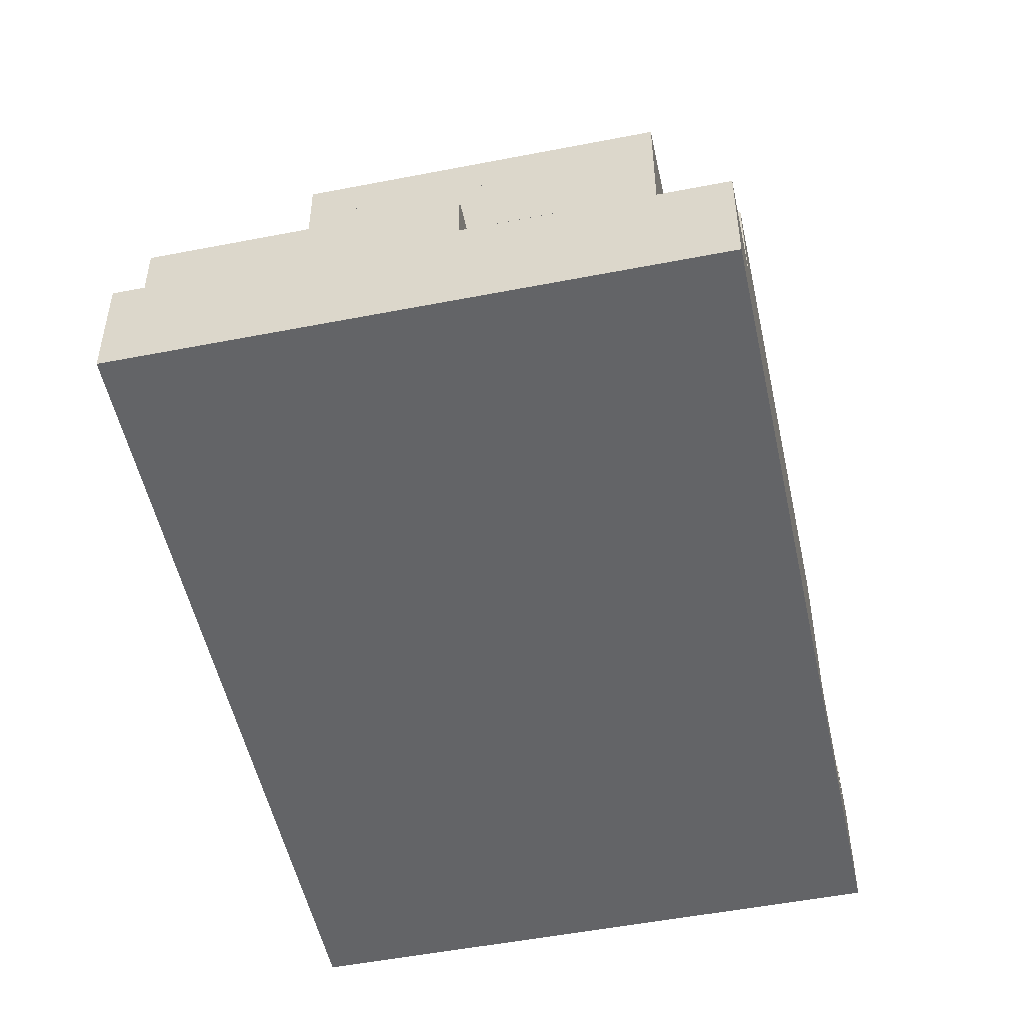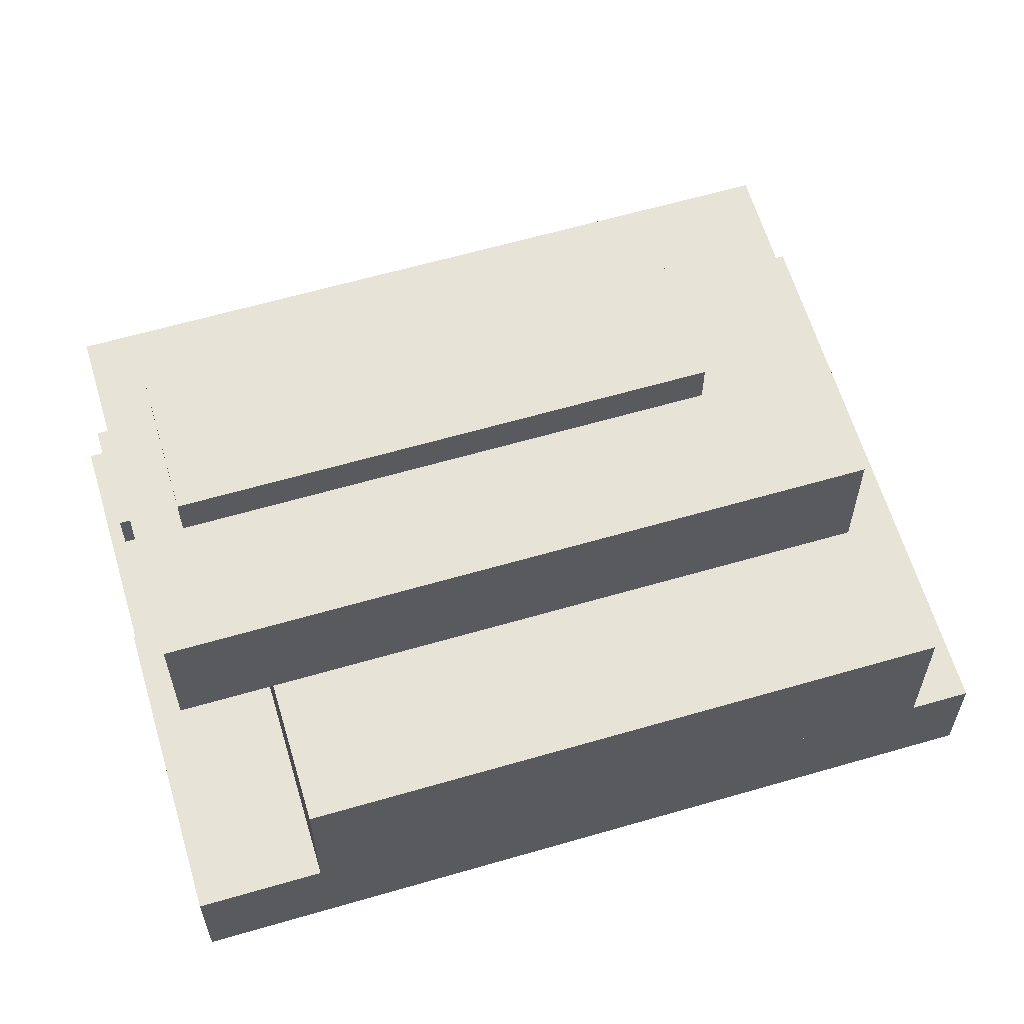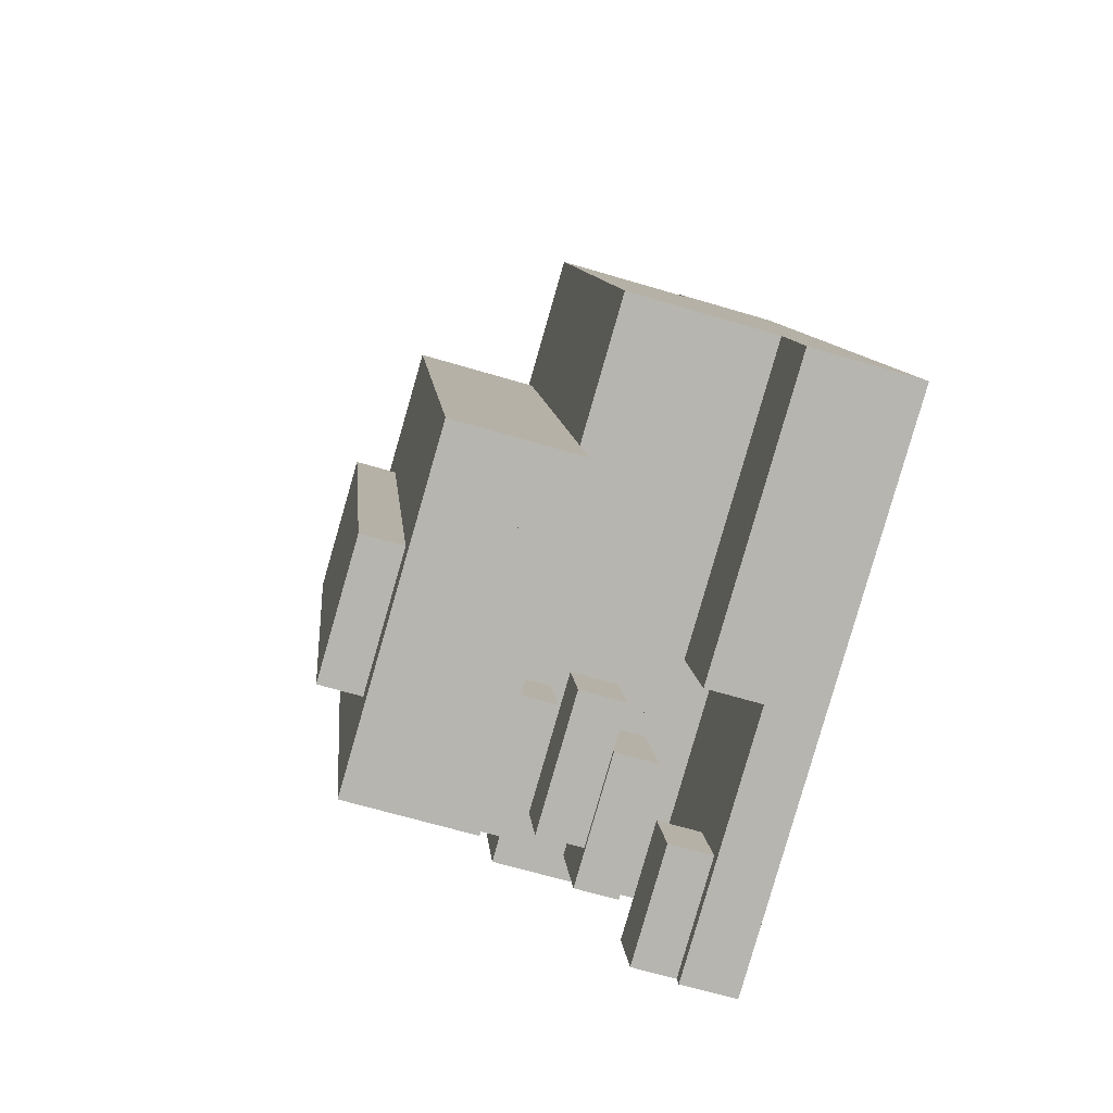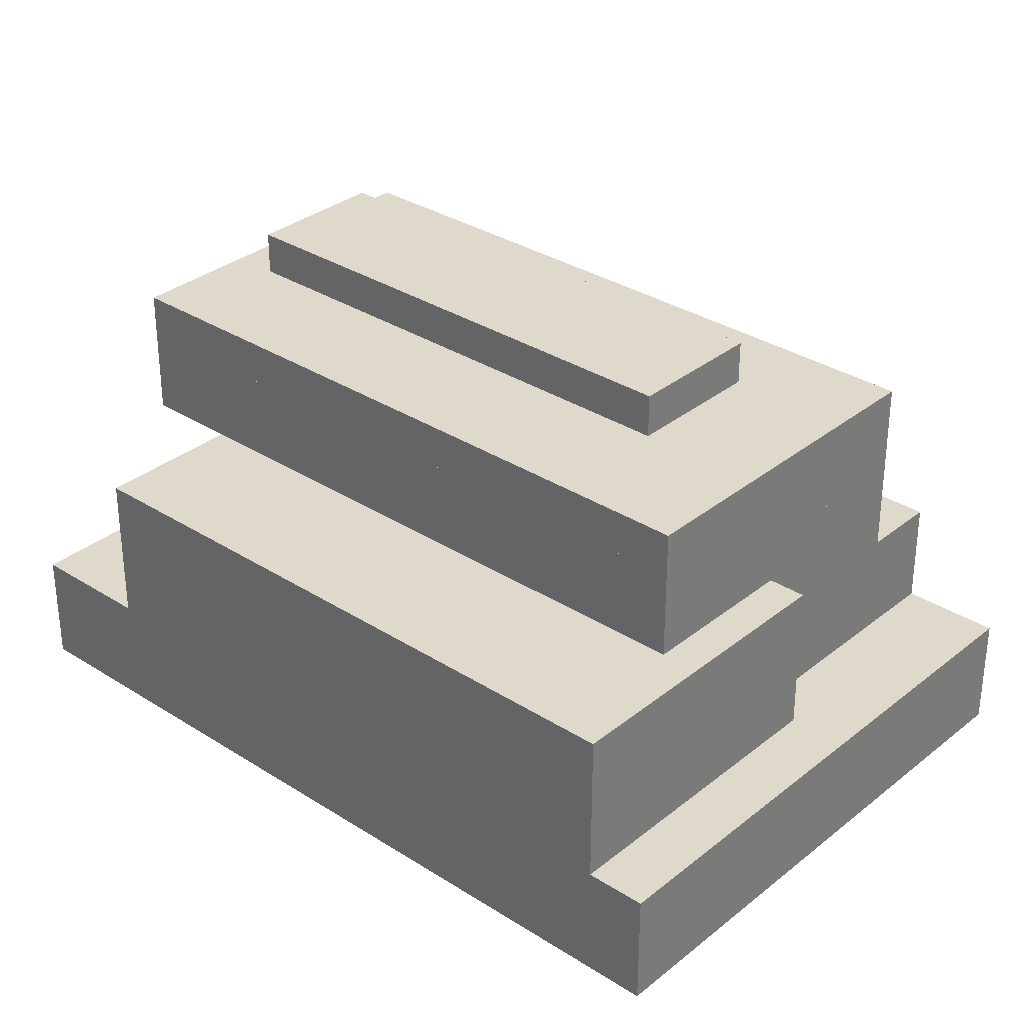
<metadata>
{"format":"obj","ext":"obj","renderer":"f3d","projection":"perspective","resolution":1024,"background":"white","views":[{"elev":-51.2,"azim":-151.4,"up":"+Z"},{"elev":61.7,"azim":90.1,"up":"+Z"},{"elev":-64.9,"azim":73.2,"up":"+Y"},{"elev":32.3,"azim":148.4,"up":"+Z"}]}
</metadata>
<code>
v -114.3 37.29 -25.33
v -195.8 13.02 -25.33
v -114.3 37.29 -43.33
v -195.8 13.02 -43.33
f 3 4 2 1
v -70.54 -109.7 -25.33
v -70.54 -109.7 -25.33
v -70.54 -109.7 -25.33
v -152 -134 -25.33
v -152 -134 -25.33
v -152 -134 -25.33
v -152 -134 -43.33
v -152 -134 -43.33
v -152 -134 -43.33
v -70.54 -109.7 -43.33
v -70.54 -109.7 -43.33
v -70.54 -109.7 -43.33
v -114.3 37.29 -25.33
v -114.3 37.29 -25.33
v -195.8 13.02 -25.33
v -195.8 13.02 -25.33
v -114.3 37.29 -43.33
v -114.3 37.29 -43.33
v -195.8 13.02 -43.33
v -195.8 13.02 -43.33
f 5 8 11 14
f 18 19 9 7
f 23 22 16 12
f 17 6 15 21
f 10 20 24 13
v -59.12 -148 -25.33
v -59.12 -148 -25.33
v -59.12 -148 -25.33
v 36.71 -119.5 -25.33
v 36.71 -119.5 -25.33
v 36.71 -119.5 -25.33
v -22 77.62 -25.33
v -22 77.62 -25.33
v -22 77.62 -25.33
v -117.8 49.07 -25.33
v -117.8 49.07 -25.33
v -117.8 49.07 -25.33
v -59.12 -148 -43.33
v -59.12 -148 -43.33
v -59.12 -148 -43.33
v 36.71 -119.5 -43.33
v 36.71 -119.5 -43.33
v 36.71 -119.5 -43.33
v -22 77.62 -43.33
v -22 77.62 -43.33
v -22 77.62 -43.33
v -117.8 49.07 -43.33
v -117.8 49.07 -43.33
v -117.8 49.07 -43.33
f 29 26 38 41
f 31 34 25 28
f 35 32 44 47
f 33 30 42 45
f 46 43 40 37
f 27 36 48 39
v 0.3748 -161.6 18.67
v -108.1 -193.9 18.67
v -108.1 -193.9 4.671
v 0.3748 -161.6 4.671
v -49.97 7.416 18.67
v -62.57 3.666 18.67
v -74.56 43.92 18.67
v -112.9 32.5 18.67
v -112.9 32.5 18.67
v -170.4 15.37 18.67
v -170.4 15.37 18.67
v -74.56 43.92 4.671
v -62.57 3.666 4.671
v -112.9 32.5 4.671
v -49.97 7.416 4.671
v -21.89 -86.84 4.671
v -21.89 -86.84 4.671
v -130.3 -119.2 4.671
v -130.3 -119.2 4.671
v -170.4 15.37 4.671
v -171.8 20.16 18.67
v -114.3 37.29 18.67
f 53 54 49
f 54 55 56
f 56 58 54
f 50 49 54
f 50 54 58
f 64 66 61
f 66 68 61
f 62 60 61
f 62 61 68
f 61 63 64
f 67 65 52 51
f 69 59 57 70
v 0.3748 -161.6 18.67
v 0.3748 -161.6 18.67
v -108.1 -193.9 18.67
v -108.1 -193.9 18.67
v -108.1 -193.9 4.671
v -108.1 -193.9 4.671
v 0.3748 -161.6 4.671
v 0.3748 -161.6 4.671
v -49.97 7.416 18.67
v -62.57 3.666 18.67
v -74.56 43.92 18.67
v -74.56 43.92 18.67
v -112.9 32.5 18.67
v -170.4 15.37 18.67
v -74.56 43.92 4.671
v -74.56 43.92 4.671
v -74.56 43.92 4.671
v -62.57 3.666 4.671
v -62.57 3.666 4.671
v -112.9 32.5 4.671
v -112.9 32.5 4.671
v -112.9 32.5 4.671
v -49.97 7.416 4.671
v -49.97 7.416 4.671
v -114.3 37.29 4.671
v -114.3 37.29 4.671
v -114.3 37.29 4.671
v -63.39 52.47 4.671
v -63.39 52.47 4.671
v -63.39 52.47 4.671
v -21.89 -86.84 4.671
v -130.3 -119.2 4.671
v -170.4 15.37 4.671
v -170.4 15.37 4.671
v -63.39 52.47 18.67
v -63.39 52.47 18.67
v -171.8 20.16 4.671
v -171.8 20.16 4.671
v -171.8 20.16 4.671
v -171.8 20.16 18.67
v -171.8 20.16 18.67
v -114.3 37.29 18.67
f 71 73 75 77
f 80 81 85 88
f 83 90 86 82
f 93 89 87
f 87 91 95
f 95 98 87
f 98 93 87
f 105 79 94
f 79 72 101
f 72 78 101
f 101 94 79
f 94 99 105
f 100 96 106
f 96 107 110
f 112 106 96
f 112 96 110
f 92 103 108 97
f 74 84 102
f 84 111 104
f 111 109 104
f 104 102 84
f 102 76 74
v -128 -126.8 -10.33
v -128 -126.8 -10.33
v -128 -126.8 -10.33
v -72.94 -110.4 -10.33
v -72.94 -110.4 -10.33
v -70.54 -109.7 -10.33
v -70.54 -109.7 -10.33
v -70.54 -109.7 -10.33
v -70.54 -109.7 4.671
v -70.54 -109.7 4.671
v -70.54 -109.7 4.671
v -128 -126.8 4.671
v -128 -126.8 4.671
v -128 -126.8 4.671
v -171.8 20.16 -10.33
v -171.8 20.16 -10.33
v -171.8 20.16 -10.33
v -116.7 36.57 -10.33
v -116.7 36.57 -10.33
v -171.8 20.16 4.671
v -171.8 20.16 4.671
v -171.8 20.16 4.671
v -114.3 37.29 4.671
v -114.3 37.29 4.671
v -114.3 37.29 4.671
v -114.3 37.29 -10.33
v -114.3 37.29 -10.33
v -114.3 37.29 -10.33
f 113 116 124
f 118 121 124
f 118 124 116
f 127 130 117 114
f 132 135 131
f 135 139 131
f 131 128 132
f 125 122 136 133
f 137 123 120 140
f 117 130 138 119
f 126 134 129 115
v 36.71 -119.5 4.671
v 36.71 -119.5 4.671
v 36.71 -119.5 4.671
v -59.12 -148 4.671
v -59.12 -148 4.671
v -59.12 -148 4.671
v -59.12 -148 -10.33
v -59.12 -148 -10.33
v -59.12 -148 -10.33
v 36.71 -119.5 -10.33
v 36.71 -119.5 -10.33
v 36.71 -119.5 -10.33
v -22 77.62 4.671
v -22 77.62 4.671
v -22 77.62 4.671
v -117.8 49.07 4.671
v -117.8 49.07 4.671
v -117.8 49.07 4.671
v -22 77.62 -10.33
v -22 77.62 -10.33
v -22 77.62 -10.33
v -117.8 49.07 -10.33
v -117.8 49.07 -10.33
v -117.8 49.07 -10.33
f 141 144 147 150
f 154 157 145 142
f 156 153 160 163
f 155 143 152 161
f 162 159 151 148
f 146 158 164 149
v -126.8 -178.2 -43.33
v -126.8 -178.2 -43.33
v -126.8 -178.2 -43.33
v -136.8 -144.7 -43.33
v -136.8 -144.7 -43.33
v -136.8 -144.7 -43.33
v -95.61 -132.4 -43.33
v -95.61 -132.4 -43.33
v -95.61 -132.4 -43.33
v -85.61 -165.9 -43.33
v -85.61 -165.9 -43.33
v -85.61 -165.9 -43.33
v -126.8 -178.2 -29.24
v -126.8 -178.2 -29.24
v -126.8 -178.2 -29.24
v -136.8 -144.7 -29.24
v -136.8 -144.7 -29.24
v -136.8 -144.7 -29.24
v -85.61 -165.9 -29.24
v -85.61 -165.9 -29.24
v -85.61 -165.9 -29.24
v -95.61 -132.4 -29.24
v -95.61 -132.4 -29.24
v -95.61 -132.4 -29.24
f 165 168 171 174
f 177 180 169 166
f 181 178 183 186
f 184 179 167 175
f 187 185 176 172
f 182 188 173 170
v 36.71 -119.5 -10.33
v 36.71 -119.5 -10.33
v 36.71 -119.5 -10.33
v -59.12 -148 -10.33
v -59.12 -148 -10.33
v -59.12 -148 -10.33
v -59.12 -148 -25.33
v -59.12 -148 -25.33
v -59.12 -148 -25.33
v 36.71 -119.5 -25.33
v 36.71 -119.5 -25.33
v 36.71 -119.5 -25.33
v -22 77.62 -10.33
v -22 77.62 -10.33
v -22 77.62 -10.33
v -117.8 49.07 -10.33
v -117.8 49.07 -10.33
v -117.8 49.07 -10.33
v -22 77.62 -25.33
v -22 77.62 -25.33
v -22 77.62 -25.33
v -117.8 49.07 -25.33
v -117.8 49.07 -25.33
v -117.8 49.07 -25.33
f 189 192 195 198
f 202 205 193 190
f 204 201 208 211
f 203 191 200 209
f 210 207 199 196
f 194 206 212 197
v -108.1 -193.9 32.67
v -108.1 -193.9 32.67
v -108.1 -193.9 32.67
v -171.8 20.16 32.67
v -171.8 20.16 32.67
v -171.8 20.16 32.67
v -171.8 20.16 18.67
v -171.8 20.16 18.67
v -108.1 -193.9 18.67
v -108.1 -193.9 18.67
v 0.3748 -161.6 32.67
v 0.3748 -161.6 32.67
v 0.3748 -161.6 32.67
v -63.39 52.47 32.67
v -63.39 52.47 32.67
v -63.39 52.47 32.67
v -37.96 -173 18.67
v 0.3748 -161.6 18.67
v 0.3748 -161.6 18.67
v -3.908 -147.2 18.67
v -63.39 52.47 18.67
v -63.39 52.47 18.67
f 214 218 220 221
f 217 213 223 227
f 222 229 215
f 230 224 215
f 230 215 229
f 228 225 232
f 225 231 232
f 232 234 228
f 216 226 233 219
v -108.1 -193.9 46.67
v -108.1 -193.9 46.67
v -108.1 -193.9 46.67
v -171.8 20.16 46.67
v -171.8 20.16 46.67
v -171.8 20.16 46.67
v -171.8 20.16 32.67
v -171.8 20.16 32.67
v -108.1 -193.9 32.67
v -108.1 -193.9 32.67
v 0.3748 -161.6 46.67
v 0.3748 -161.6 46.67
v 0.3748 -161.6 46.67
v -63.39 52.47 46.67
v -63.39 52.47 46.67
v -63.39 52.47 46.67
v -37.96 -173 32.67
v 0.3748 -161.6 32.67
v 0.3748 -161.6 32.67
v -3.908 -147.2 32.67
v -63.39 52.47 32.67
v -63.39 52.47 32.67
f 236 240 242 243
f 239 235 245 249
f 244 251 237
f 252 246 237
f 252 237 251
f 250 247 254
f 247 253 254
f 254 256 250
f 238 248 255 241
v -27.42 95.83 -61.33
v -27.42 95.83 -61.33
v -204.7 43.02 -61.33
v -204.7 43.02 -61.33
v -204.7 43.02 -79.33
v -204.7 43.02 -79.33
v -27.42 95.83 -79.33
v -27.42 95.83 -79.33
v 48.18 -158 -61.33
v 48.18 -158 -61.33
v -129.1 -210.8 -61.33
v -129.1 -210.8 -61.33
v 48.18 -158 -79.33
v 48.18 -158 -79.33
v -129.1 -210.8 -79.33
v -129.1 -210.8 -79.33
f 257 259 261 263
f 258 265 269 264
f 266 267 271 270
f 268 260 262 272
v -27.42 95.83 -61.33
v -204.7 43.02 -61.33
v -204.7 43.02 -79.33
v -27.42 95.83 -79.33
v 48.18 -158 -61.33
v -129.1 -210.8 -61.33
v 48.18 -158 -79.33
v -129.1 -210.8 -79.33
f 277 273 274 278
f 276 275 280 279
v -114.3 37.29 -10.33
v -195.8 13.02 -10.33
v -114.3 37.29 -25.33
v -195.8 13.02 -25.33
f 283 284 282 281
v -70.54 -109.7 -10.33
v -70.54 -109.7 -10.33
v -70.54 -109.7 -10.33
v -152 -134 -10.33
v -152 -134 -10.33
v -152 -134 -10.33
v -152 -134 -25.33
v -152 -134 -25.33
v -152 -134 -25.33
v -70.54 -109.7 -25.33
v -70.54 -109.7 -25.33
v -70.54 -109.7 -25.33
v -114.3 37.29 -10.33
v -114.3 37.29 -10.33
v -195.8 13.02 -10.33
v -195.8 13.02 -10.33
v -114.3 37.29 -25.33
v -114.3 37.29 -25.33
v -195.8 13.02 -25.33
v -195.8 13.02 -25.33
f 285 288 291 294
f 298 300 290 287
f 304 302 296 293
f 297 286 295 301
f 289 299 303 292
v -130.5 -206.3 -61.33
v -130.5 -206.3 -61.33
v -130.5 -206.3 -61.33
v -137.6 -182.4 -61.33
v -137.6 -182.4 -61.33
v -137.6 -182.4 -61.33
v -101.2 -171.5 -61.33
v -101.2 -171.5 -61.33
v -101.2 -171.5 -61.33
v -94.03 -195.5 -61.33
v -94.03 -195.5 -61.33
v -94.03 -195.5 -61.33
v -130.5 -206.3 -47.24
v -130.5 -206.3 -47.24
v -130.5 -206.3 -47.24
v -137.6 -182.4 -47.24
v -137.6 -182.4 -47.24
v -137.6 -182.4 -47.24
v -94.03 -195.5 -47.24
v -94.03 -195.5 -47.24
v -94.03 -195.5 -47.24
v -101.2 -171.5 -47.24
v -101.2 -171.5 -47.24
v -101.2 -171.5 -47.24
f 305 308 311 314
f 317 320 309 306
f 321 318 323 326
f 324 319 307 315
f 327 325 316 312
f 322 328 313 310
v -42.24 -158.6 60.67
v -42.24 -158.6 60.67
v -42.24 -158.6 60.67
v -85.99 -171.7 60.67
v -85.99 -171.7 60.67
v -85.99 -171.7 60.67
v -85.99 -171.7 46.67
v -85.99 -171.7 46.67
v -85.99 -171.7 46.67
v -42.24 -158.6 46.67
v -42.24 -158.6 46.67
v -42.24 -158.6 46.67
v -90.3 2.708 60.67
v -90.3 2.708 60.67
v -90.3 2.708 60.67
v -134.1 -10.33 60.67
v -134.1 -10.33 60.67
v -134.1 -10.33 60.67
v -90.3 2.708 46.67
v -90.3 2.708 46.67
v -90.3 2.708 46.67
v -134.1 -10.33 46.67
v -134.1 -10.33 46.67
v -134.1 -10.33 46.67
f 329 332 335 338
f 342 345 333 330
f 344 341 348 351
f 343 331 340 349
f 350 347 339 336
f 334 346 352 337
v -121 -169.7 -10.33
v -121 -169.7 -10.33
v -121 -169.7 -10.33
v -128.7 -143.8 -10.33
v -128.7 -143.8 -10.33
v -128.7 -143.8 -10.33
v -87.51 -131.6 -10.33
v -87.51 -131.6 -10.33
v -87.51 -131.6 -10.33
v -79.8 -157.4 -10.33
v -79.8 -157.4 -10.33
v -79.8 -157.4 -10.33
v -121 -169.7 2.671
v -121 -169.7 2.671
v -121 -169.7 2.671
v -128.7 -143.8 2.671
v -128.7 -143.8 2.671
v -128.7 -143.8 2.671
v -79.8 -157.4 2.671
v -79.8 -157.4 2.671
v -79.8 -157.4 2.671
v -87.51 -131.6 2.671
v -87.51 -131.6 2.671
v -87.51 -131.6 2.671
f 353 356 359 362
f 365 368 357 354
f 369 366 371 374
f 372 367 355 363
f 375 373 364 360
f 370 376 361 358
v -204.7 43.02 -43.33
v -204.7 43.02 -43.33
v -152 -134 -43.33
v -152 -134 -43.33
v -70.54 -109.7 -43.33
v -70.54 -109.7 -43.33
v -47.66 -186.5 -43.33
v -47.66 -186.5 -43.33
v 48.18 -158 -43.33
v -27.42 95.83 -43.33
v -204.7 43.02 -61.33
v -204.7 43.02 -61.33
v -152 -134 -61.33
v -152 -134 -61.33
v -27.42 95.83 -61.33
v 48.18 -158 -61.33
v -47.66 -186.5 -61.33
v -47.66 -186.5 -61.33
v -7.889 -174.7 -61.33
v 41.47 -160 -61.33
v -70.54 -109.7 -61.33
v -70.54 -109.7 -61.33
v 27.15 -111.9 -61.33
v -22.21 -126.6 -61.33
v 27.15 -111.9 -45.33
v -22.21 -126.6 -45.33
f 379 377 387 389
f 378 386 391 388
f 385 384 395
f 384 394 395
f 395 396 385
f 396 392 385
f 397 393 383 381
f 400 399 401 402
f 390 398 382 380
v -204.7 43.02 -43.33
v -152 -134 -43.33
v -70.54 -109.7 -43.33
v -47.66 -186.5 -43.33
v 48.18 -158 -43.33
v -27.42 95.83 -43.33
f 403 404 405
f 405 406 407
f 408 403 405
f 408 405 407
v 48.18 -158 -43.33
v -27.42 95.83 -43.33
v -204.7 43.02 -61.33
v -152 -134 -61.33
v -27.42 95.83 -61.33
v -27.42 95.83 -61.33
v 48.18 -158 -61.33
v 48.18 -158 -61.33
v 33.86 -109.9 -61.33
v 33.86 -109.9 -61.33
v -47.66 -186.5 -61.33
v -7.889 -174.7 -61.33
v -7.889 -174.7 -61.33
v 41.47 -160 -61.33
v 41.47 -160 -61.33
v -70.54 -109.7 -61.33
v 27.15 -111.9 -61.33
v 27.15 -111.9 -61.33
v -22.21 -126.6 -61.33
v -22.21 -126.6 -61.33
v -19.35 -136.2 -61.33
v -19.35 -136.2 -61.33
f 410 409 417
f 409 415 417
f 417 413 410
f 414 418 426
f 418 416 423
f 418 423 426
f 426 428 424
f 428 430 424
f 421 419 424
f 421 424 430
f 424 412 411
f 414 426 424
f 414 424 411
f 425 422 429
f 422 420 429
f 429 427 425
v -109.8 -182.9 -27.33
v -109.8 -182.9 -27.33
v -109.8 -182.9 -27.33
v -116.9 -159 -27.33
v -116.9 -159 -27.33
v -116.9 -159 -27.33
v -73.78 -146.1 -27.33
v -73.78 -146.1 -27.33
v -73.78 -146.1 -27.33
v -66.64 -170.1 -27.33
v -66.64 -170.1 -27.33
v -66.64 -170.1 -27.33
v -109.8 -182.9 -12.33
v -109.8 -182.9 -12.33
v -109.8 -182.9 -12.33
v -116.9 -159 -12.33
v -116.9 -159 -12.33
v -116.9 -159 -12.33
v -66.64 -170.1 -12.33
v -66.64 -170.1 -12.33
v -66.64 -170.1 -12.33
v -73.78 -146.1 -12.33
v -73.78 -146.1 -12.33
v -73.78 -146.1 -12.33
f 431 434 437 440
f 443 446 435 432
f 447 444 449 452
f 450 445 433 441
f 453 451 442 438
f 448 454 439 436

</code>
